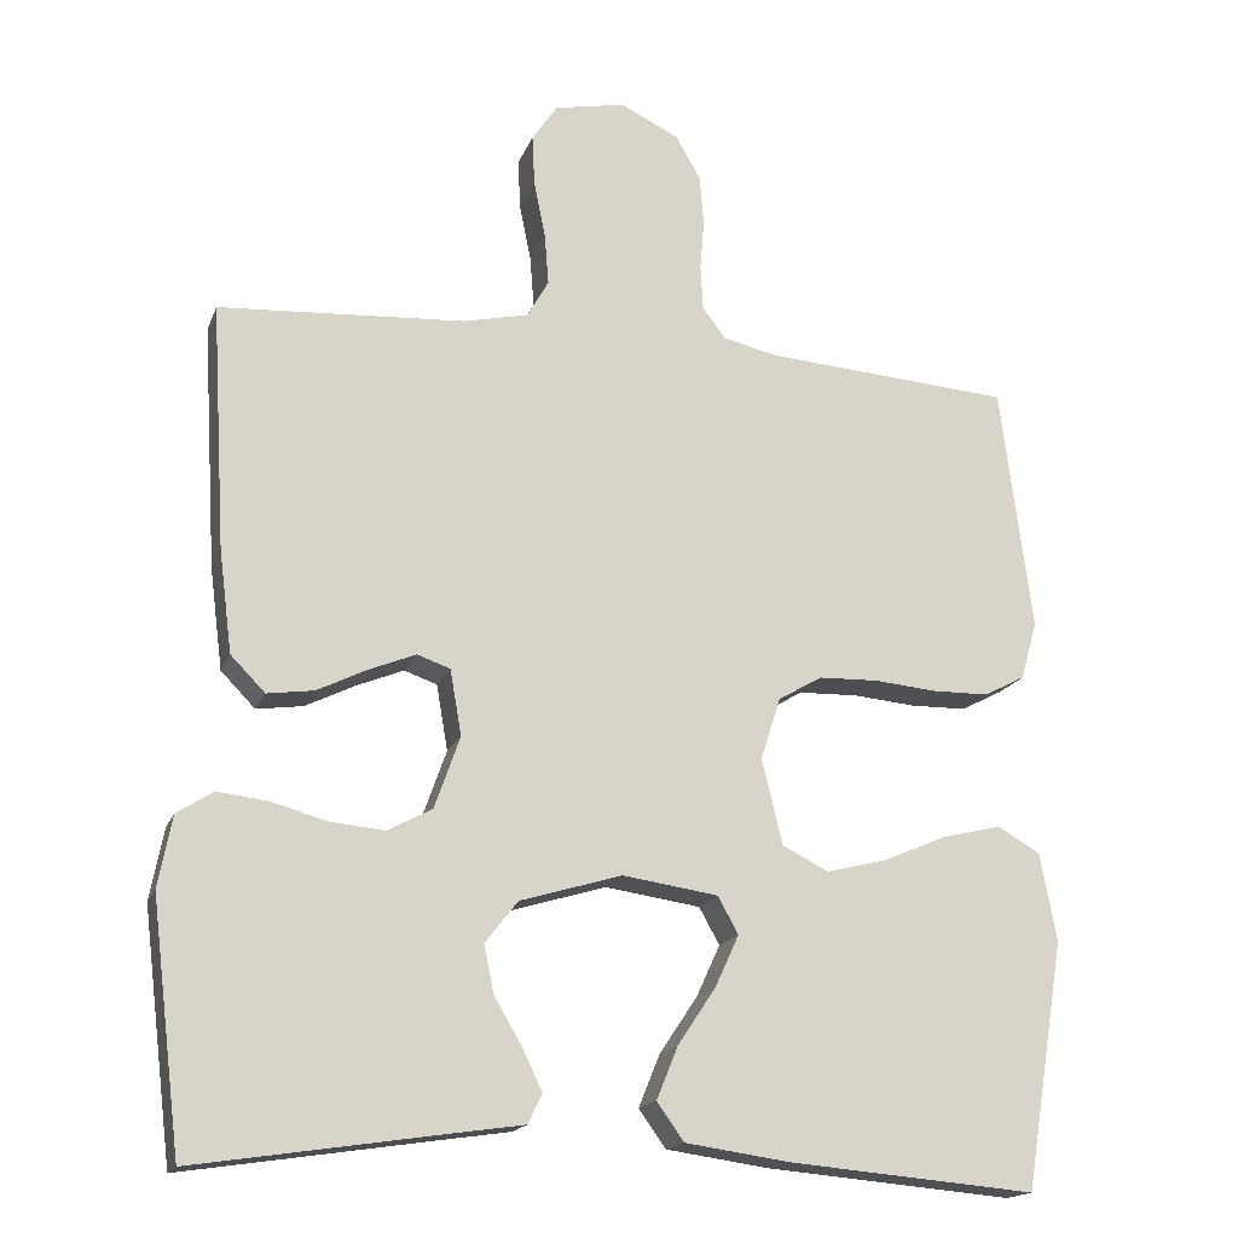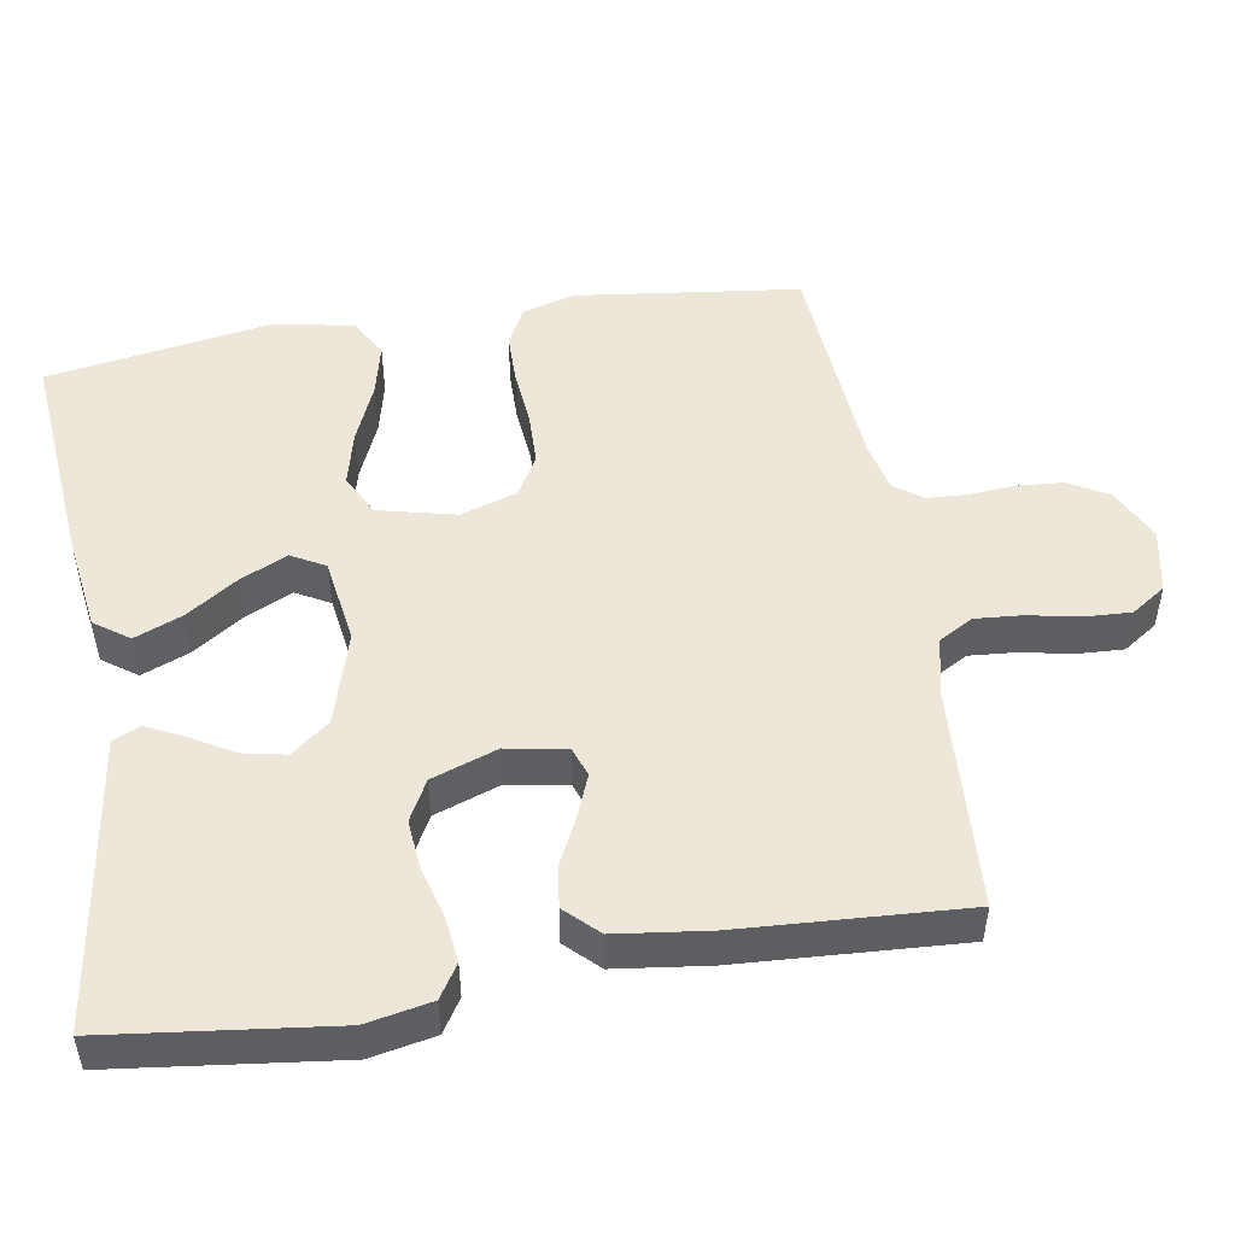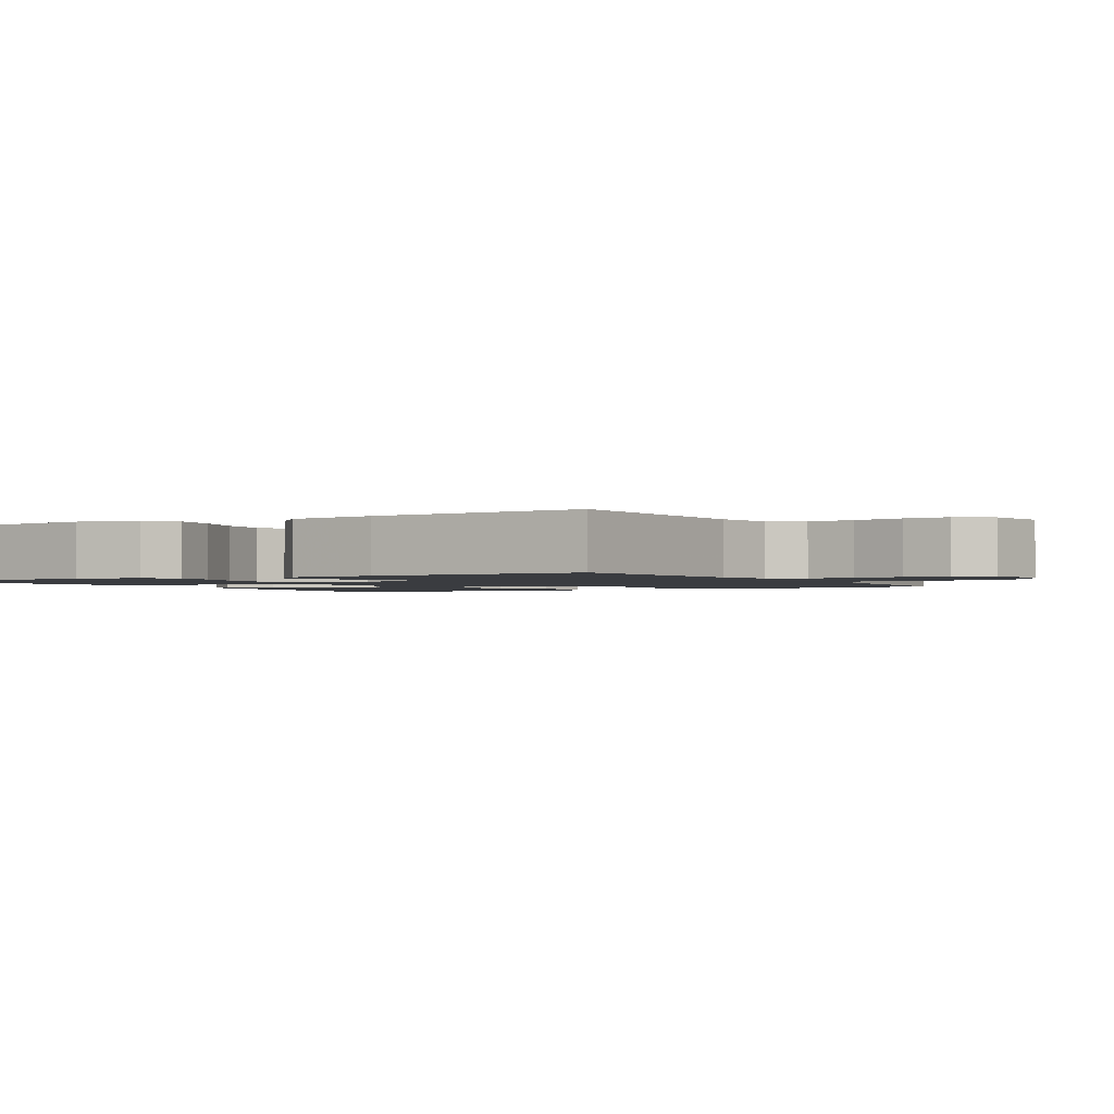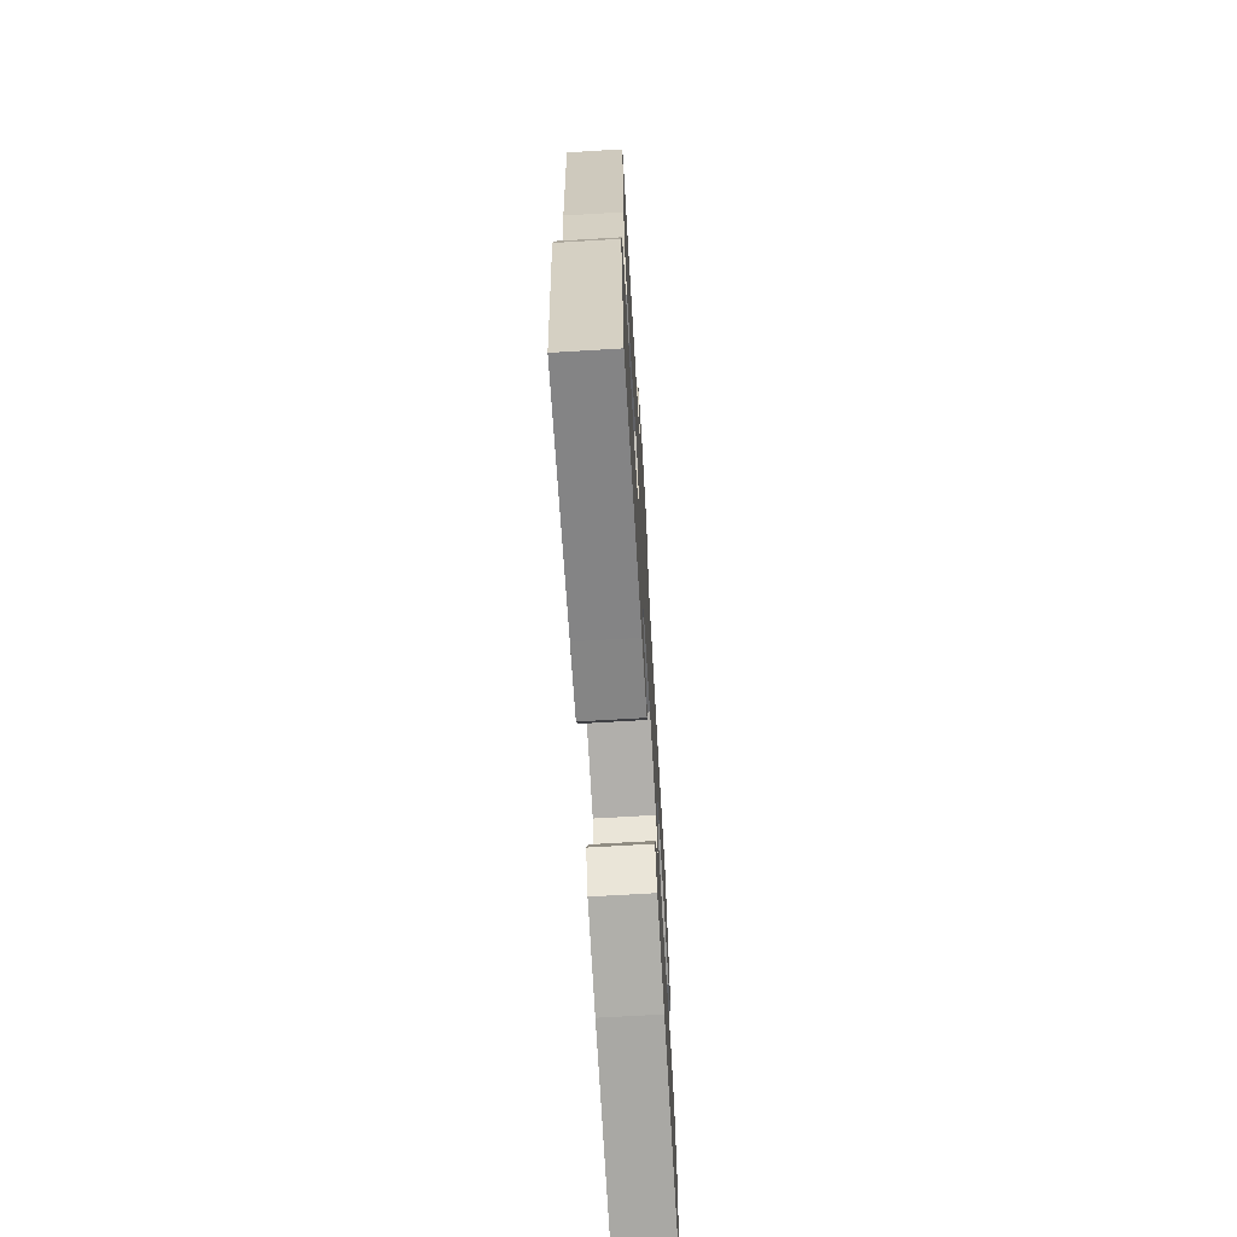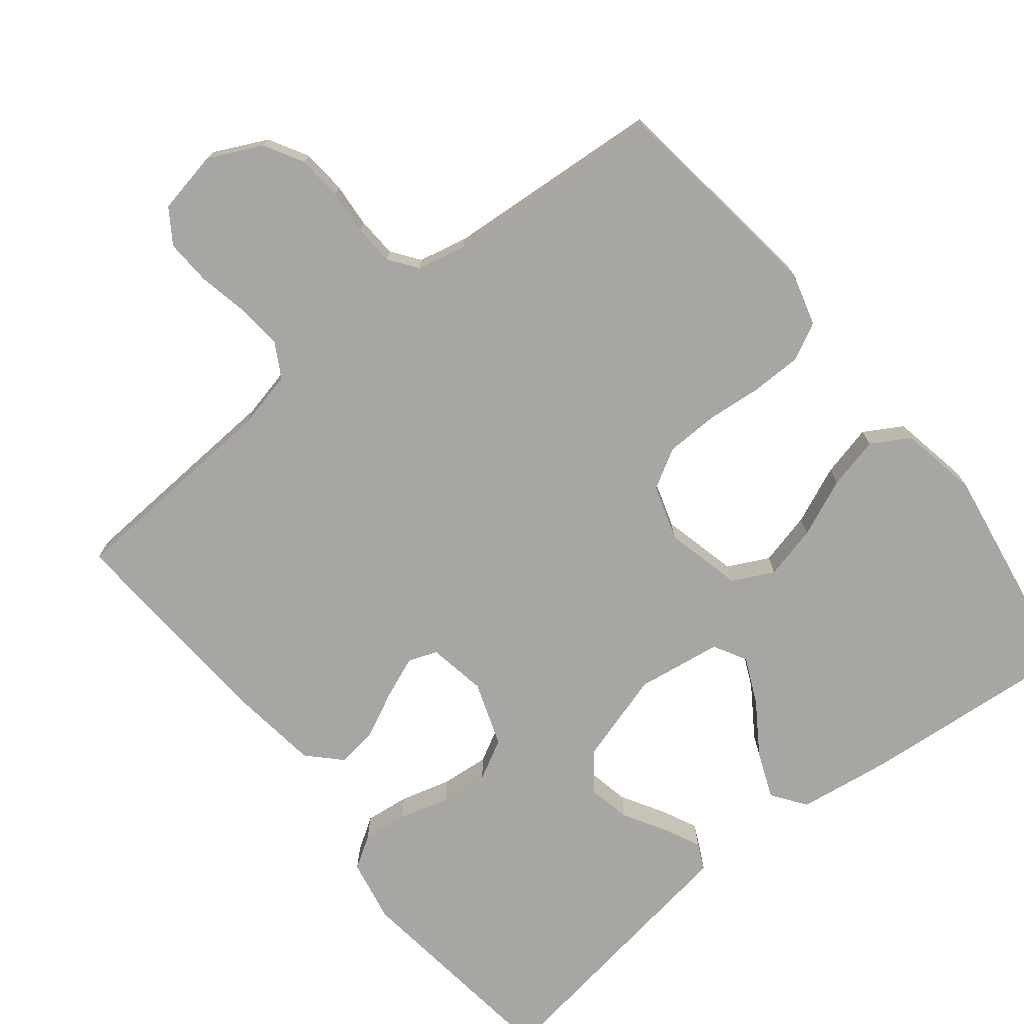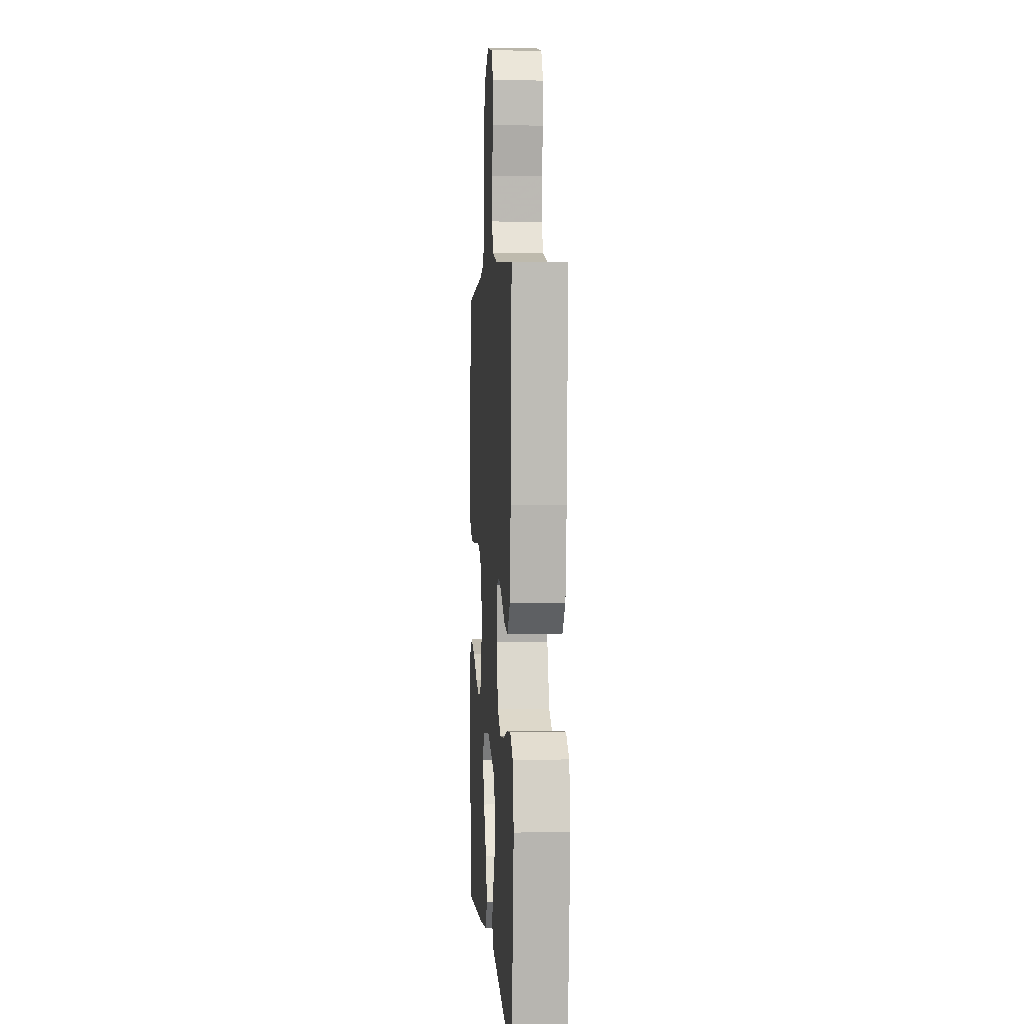
<metadata>
{"format":"obj","ext":"obj","renderer":"f3d","projection":"perspective","resolution":1024,"background":"white","views":[{"elev":-17.2,"azim":-16.6,"up":"+Z"},{"elev":49.9,"azim":-99.5,"up":"+Y"},{"elev":-1.7,"azim":-60.1,"up":"+Y"},{"elev":-70.0,"azim":-86.6,"up":"+Z"},{"elev":-74.1,"azim":38.6,"up":"+Y"},{"elev":2.5,"azim":-93.9,"up":"+Z"}]}
</metadata>
<code>
v -0.5 0.07 -0.5
v -0.537 0.07 -0.2
v -0.52 0.07 -0.113
v -0.476 0.07 -0.085
v -0.415 0.07 -0.092
v -0.346 0.07 -0.111
v -0.28 0.07 -0.117
v -0.226 0.07 -0.088
v -0.195 0.07 0
v -0.209 0.07 0.08
v -0.249 0.07 0.094
v -0.306 0.07 0.071
v -0.367 0.07 0.041
v -0.424 0.07 0.033
v -0.466 0.07 0.076
v -0.482 0.07 0.2
v -0.5 0.07 0.5
v -0.2 0.07 0.519
v -0.121 0.07 0.537
v -0.095 0.07 0.583
v -0.1 0.07 0.646
v -0.114 0.07 0.715
v -0.117 0.07 0.777
v -0.086 0.07 0.823
v 0 0.07 0.84
v 0.072 0.07 0.805
v 0.102 0.07 0.752
v 0.107 0.07 0.691
v 0.102 0.07 0.63
v 0.105 0.07 0.575
v 0.133 0.07 0.537
v 0.2 0.07 0.522
v 0.5 0.07 0.5
v 0.538 0.07 0.2
v 0.518 0.07 0.129
v 0.468 0.07 0.103
v 0.399 0.07 0.102
v 0.323 0.07 0.109
v 0.251 0.07 0.107
v 0.197 0.07 0.076
v 0.173 0.07 0
v 0.198 0.07 -0.104
v 0.254 0.07 -0.132
v 0.327 0.07 -0.114
v 0.406 0.07 -0.08
v 0.477 0.07 -0.063
v 0.529 0.07 -0.093
v 0.549 0.07 -0.2
v 0.5 0.07 -0.5
v 0.2 0.07 -0.474
v 0.073 0.07 -0.456
v 0.04 0.07 -0.41
v 0.066 0.07 -0.346
v 0.112 0.07 -0.277
v 0.141 0.07 -0.214
v 0.116 0.07 -0.169
v 0 0.07 -0.152
v -0.124 0.07 -0.189
v -0.164 0.07 -0.24
v -0.152 0.07 -0.298
v -0.118 0.07 -0.356
v -0.094 0.07 -0.406
v -0.111 0.07 -0.442
v -0.2 0.07 -0.455
v -0.5 0 -0.5
v -0.537 0 -0.2
v -0.52 0 -0.113
v -0.476 0 -0.085
v -0.415 0 -0.092
v -0.346 0 -0.111
v -0.28 0 -0.117
v -0.226 0 -0.088
v -0.195 0 0
v -0.209 0 0.08
v -0.249 0 0.094
v -0.306 0 0.071
v -0.367 0 0.041
v -0.424 0 0.033
v -0.466 0 0.076
v -0.482 0 0.2
v -0.5 0 0.5
v -0.2 0 0.519
v -0.121 0 0.537
v -0.095 0 0.583
v -0.1 0 0.646
v -0.114 0 0.715
v -0.117 0 0.777
v -0.086 0 0.823
v 0 0 0.84
v 0.072 0 0.805
v 0.102 0 0.752
v 0.107 0 0.691
v 0.102 0 0.63
v 0.105 0 0.575
v 0.133 0 0.537
v 0.2 0 0.522
v 0.5 0 0.5
v 0.538 0 0.2
v 0.518 0 0.129
v 0.468 0 0.103
v 0.399 0 0.102
v 0.323 0 0.109
v 0.251 0 0.107
v 0.197 0 0.076
v 0.173 0 0
v 0.198 0 -0.104
v 0.254 0 -0.132
v 0.327 0 -0.114
v 0.406 0 -0.08
v 0.477 0 -0.063
v 0.529 0 -0.093
v 0.549 0 -0.2
v 0.5 0 -0.5
v 0.2 0 -0.474
v 0.073 0 -0.456
v 0.04 0 -0.41
v 0.066 0 -0.346
v 0.112 0 -0.277
v 0.141 0 -0.214
v 0.116 0 -0.169
v 0 0 -0.152
v -0.124 0 -0.189
v -0.164 0 -0.24
v -0.152 0 -0.298
v -0.118 0 -0.356
v -0.094 0 -0.406
v -0.111 0 -0.442
v -0.2 0 -0.455
f 62 63 64
f 61 62 64
f 60 61 64
f 4 5 6
f 3 4 6
f 2 3 6
f 1 2 6
f 64 1 6
f 60 64 6
f 59 60 6
f 58 59 6 7
f 57 58 7 8
f 56 57 8 9
f 52 53 54
f 51 52 54
f 50 51 54
f 49 50 54
f 48 49 54
f 47 48 54
f 46 47 54
f 45 46 54
f 44 45 54
f 43 44 54 55
f 42 43 55 56
f 36 37 38
f 35 36 38
f 34 35 38
f 33 34 38
f 32 33 38
f 31 32 38 39
f 30 31 39 40
f 27 28 29
f 26 27 29
f 25 26 29
f 24 25 29
f 23 24 29
f 22 23 29
f 21 22 29
f 20 21 29 30
f 30 40 41
f 20 30 41
f 19 20 41
f 16 17 18
f 15 16 18
f 14 15 18
f 13 14 18
f 12 13 18
f 11 12 18 19
f 56 9 10
f 42 56 10
f 41 42 10
f 19 41 10
f 10 11 19
f 128 127 126
f 128 126 125
f 128 125 124
f 70 69 68
f 70 68 67
f 70 67 66
f 70 66 65
f 70 65 128
f 70 128 124
f 70 124 123
f 71 70 123 122
f 72 71 122 121
f 73 72 121 120
f 118 117 116
f 118 116 115
f 118 115 114
f 118 114 113
f 118 113 112
f 118 112 111
f 118 111 110
f 118 110 109
f 118 109 108
f 119 118 108 107
f 120 119 107 106
f 102 101 100
f 102 100 99
f 102 99 98
f 102 98 97
f 102 97 96
f 103 102 96 95
f 104 103 95 94
f 93 92 91
f 93 91 90
f 93 90 89
f 93 89 88
f 93 88 87
f 93 87 86
f 93 86 85
f 94 93 85 84
f 105 104 94
f 105 94 84
f 105 84 83
f 82 81 80
f 82 80 79
f 82 79 78
f 82 78 77
f 82 77 76
f 83 82 76 75
f 74 73 120
f 74 120 106
f 74 106 105
f 74 105 83
f 83 75 74
f 1 65 66 2
f 2 66 67 3
f 3 67 68 4
f 4 68 69 5
f 5 69 70 6
f 6 70 71 7
f 7 71 72 8
f 8 72 73 9
f 9 73 74 10
f 10 74 75 11
f 11 75 76 12
f 12 76 77 13
f 13 77 78 14
f 14 78 79 15
f 15 79 80 16
f 16 80 81 17
f 17 81 82 18
f 18 82 83 19
f 19 83 84 20
f 20 84 85 21
f 21 85 86 22
f 22 86 87 23
f 23 87 88 24
f 24 88 89 25
f 25 89 90 26
f 26 90 91 27
f 27 91 92 28
f 28 92 93 29
f 29 93 94 30
f 30 94 95 31
f 31 95 96 32
f 32 96 97 33
f 33 97 98 34
f 34 98 99 35
f 35 99 100 36
f 36 100 101 37
f 37 101 102 38
f 38 102 103 39
f 39 103 104 40
f 40 104 105 41
f 41 105 106 42
f 42 106 107 43
f 43 107 108 44
f 44 108 109 45
f 45 109 110 46
f 46 110 111 47
f 47 111 112 48
f 48 112 113 49
f 49 113 114 50
f 50 114 115 51
f 51 115 116 52
f 52 116 117 53
f 53 117 118 54
f 54 118 119 55
f 55 119 120 56
f 56 120 121 57
f 57 121 122 58
f 58 122 123 59
f 59 123 124 60
f 60 124 125 61
f 61 125 126 62
f 62 126 127 63
f 63 127 128 64
f 64 128 65 1

</code>
